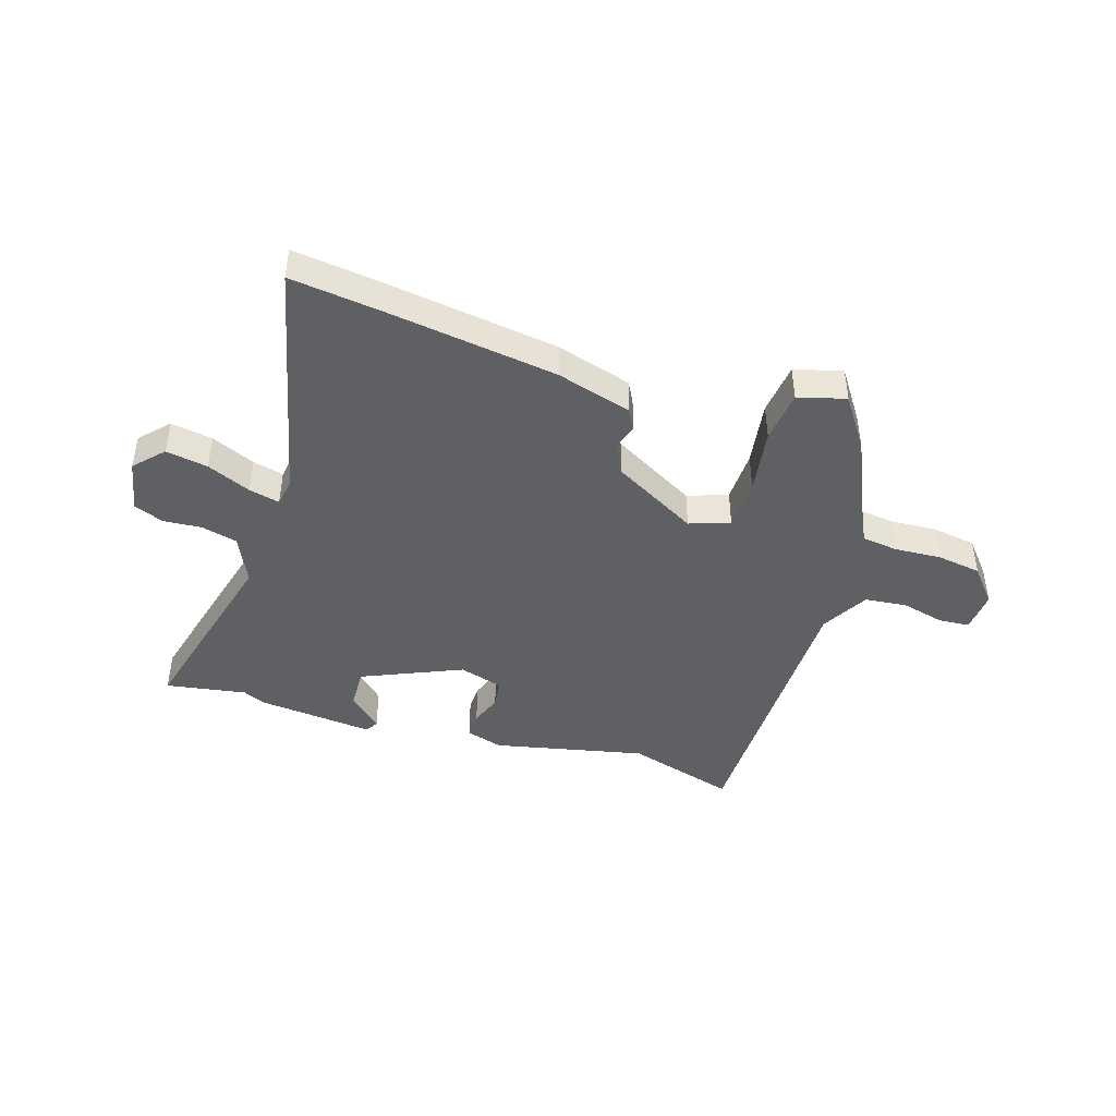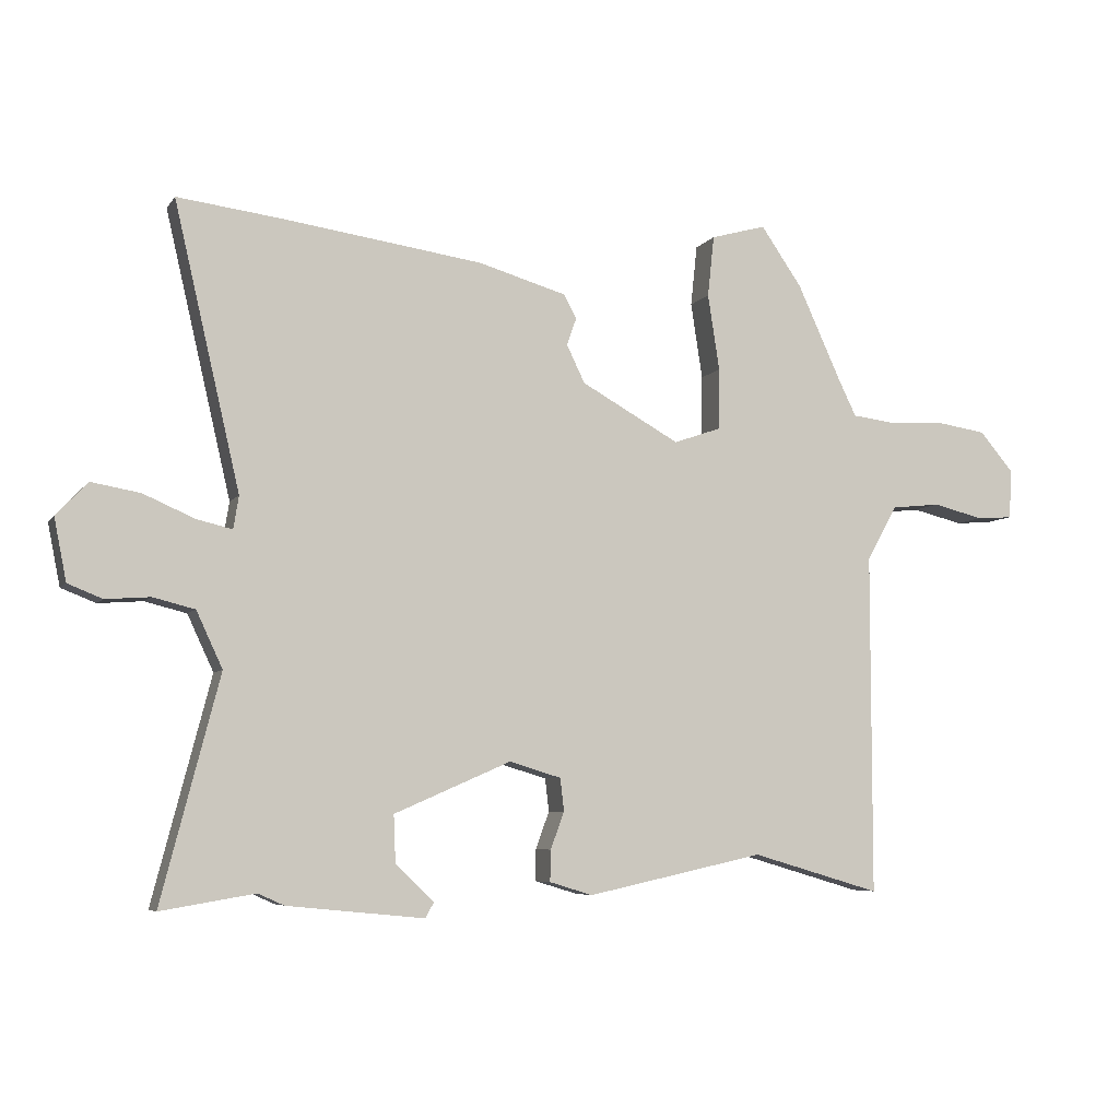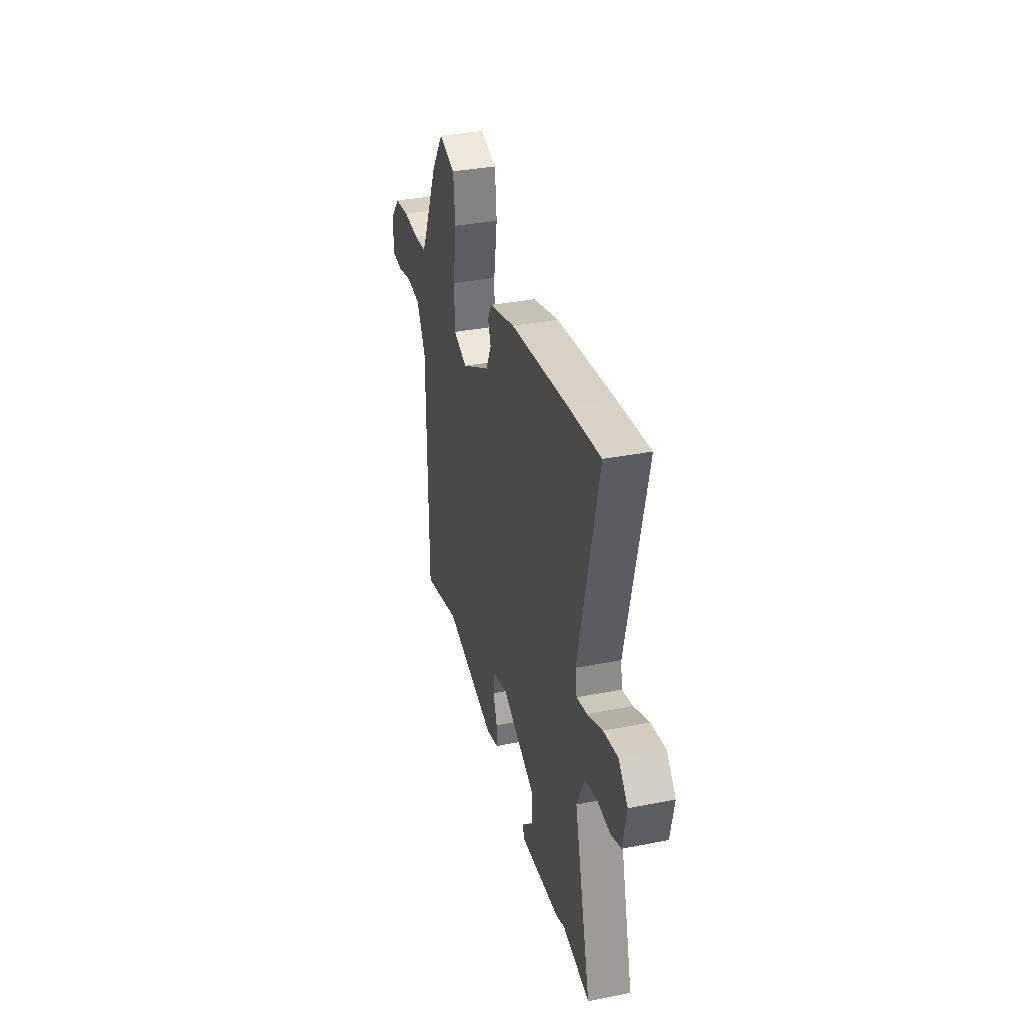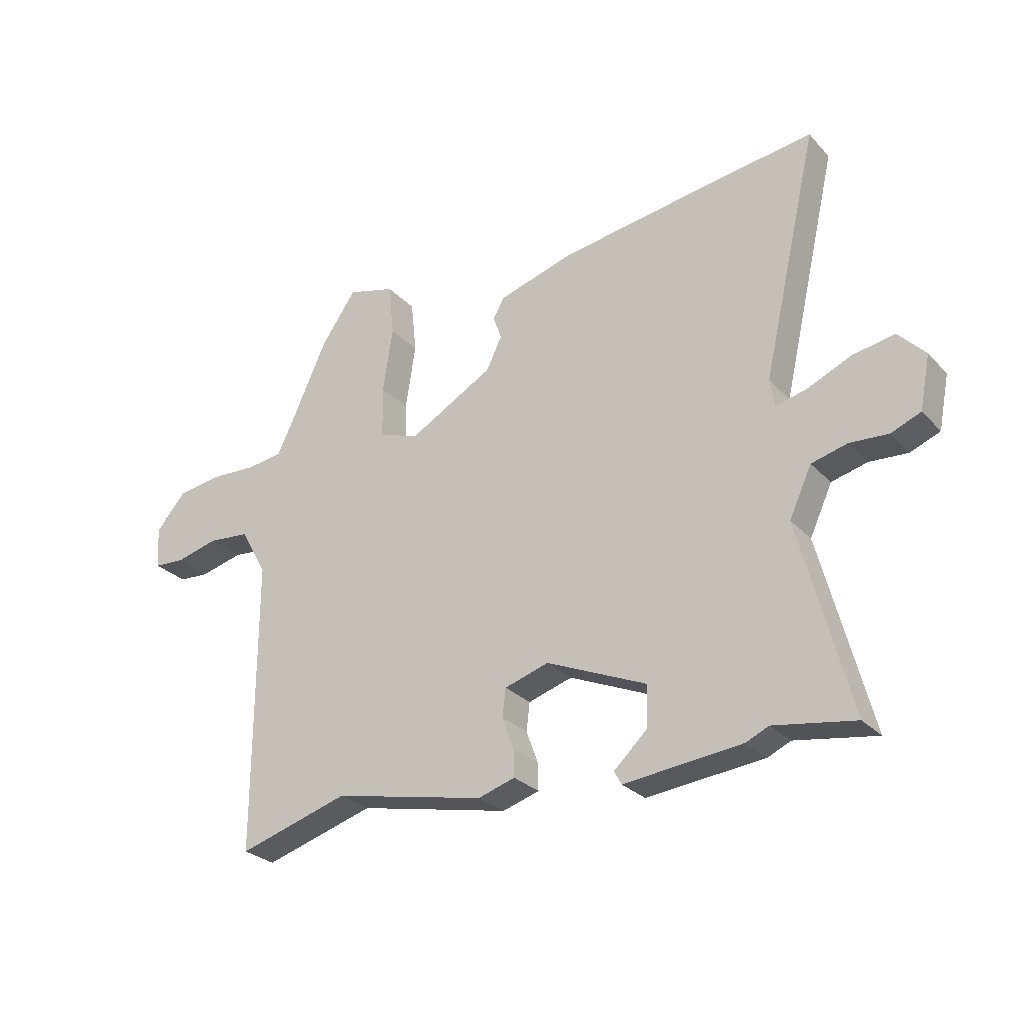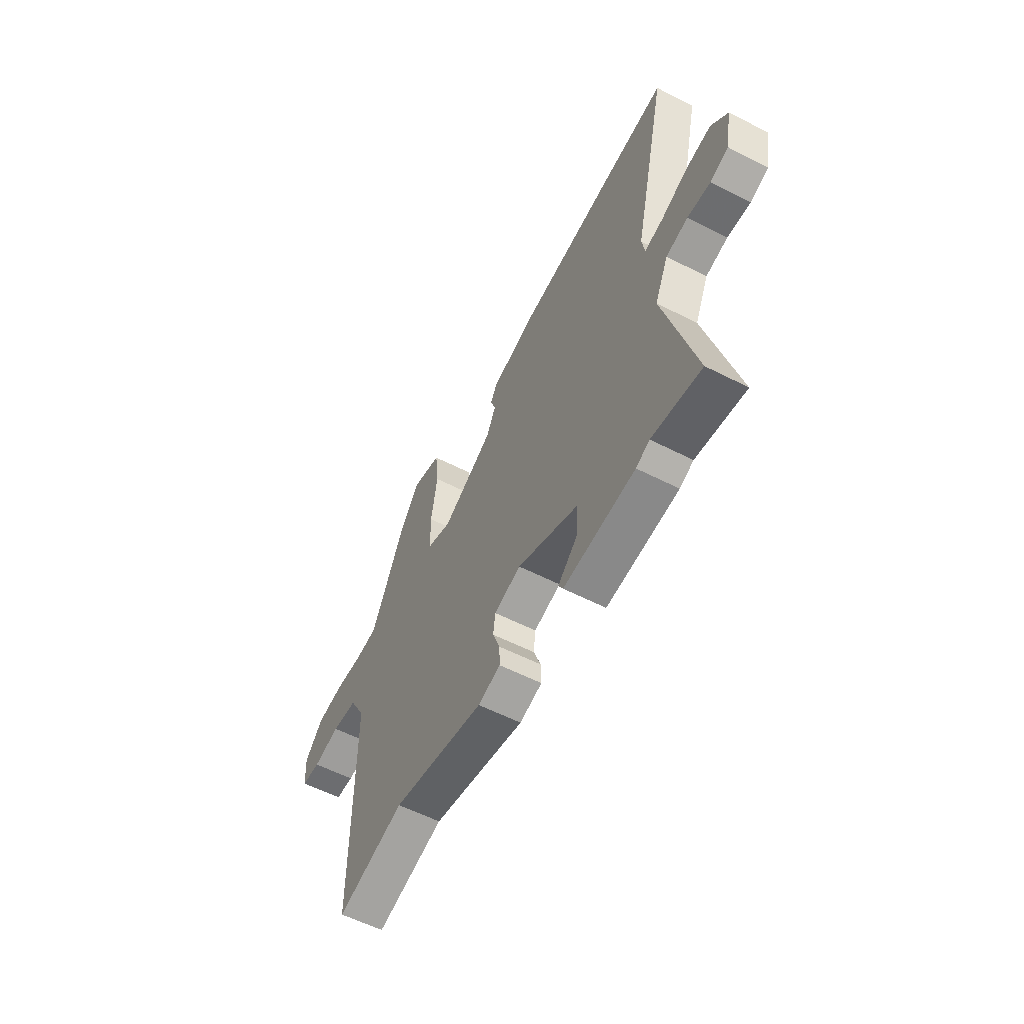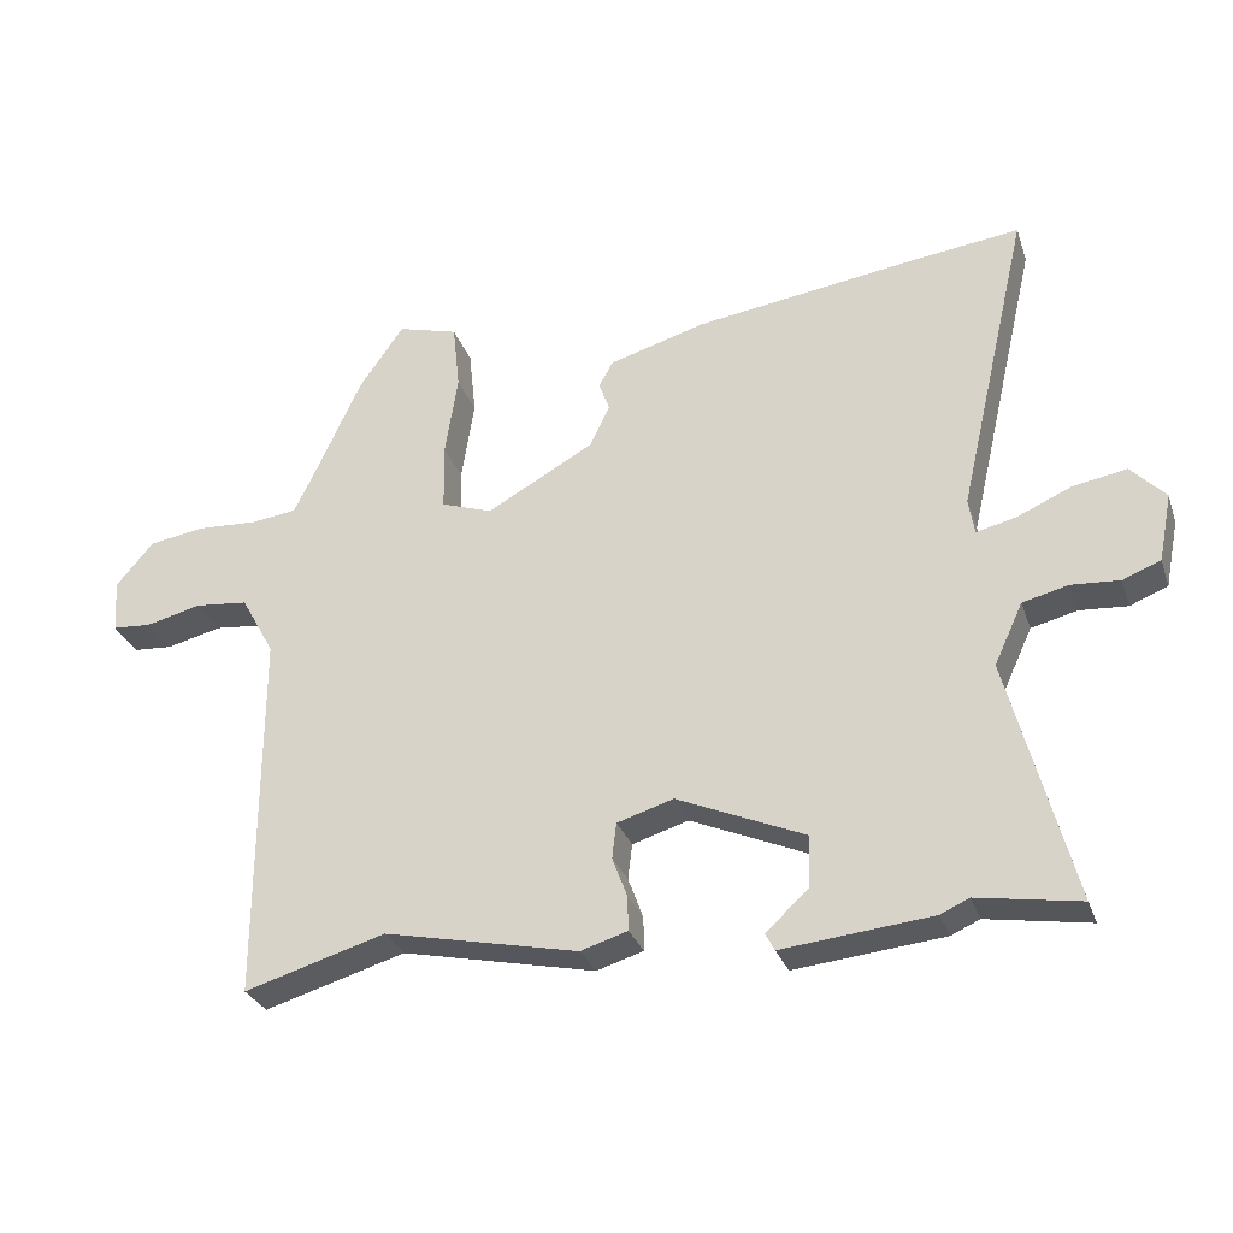
<metadata>
{"format":"obj","ext":"obj","renderer":"f3d","projection":"perspective","resolution":1024,"background":"white","views":[{"elev":-43.8,"azim":-17.6,"up":"+Y"},{"elev":-6.2,"azim":-19.2,"up":"+Z"},{"elev":35.3,"azim":-104.6,"up":"+Z"},{"elev":-27.7,"azim":-146.6,"up":"+Z"},{"elev":-57.9,"azim":-117.9,"up":"+Z"},{"elev":-29.8,"azim":-162.5,"up":"+Z"}]}
</metadata>
<code>
v -0.609 0.07 0.513
v -0.445 0.07 0.493
v -0.143 0.07 0.451
v -0.008 0.07 0.412
v 0.012 0.07 0.376
v -0.003 0.07 0.334
v 0.025 0.07 0.276
v 0.176 0.07 0.192
v 0.248 0.07 0.217
v 0.25 0.07 0.311
v 0.232 0.07 0.428
v 0.242 0.07 0.522
v 0.327 0.07 0.546
v 0.39 0.07 0.455
v 0.459 0.07 0.304
v 0.485 0.07 0.251
v 0.55 0.07 0.243
v 0.634 0.07 0.248
v 0.713 0.07 0.236
v 0.766 0.07 0.174
v 0.761 0.07 0.099
v 0.706 0.07 0.095
v 0.628 0.07 0.114
v 0.553 0.07 0.106
v 0.506 0.07 0.021
v 0.506 0.07 -0.502
v 0.308 0.07 -0.444
v 0.036 0.07 -0.503
v -0.03 0.07 -0.483
v -0.029 0.07 -0.435
v -0.008 0.07 -0.378
v -0.014 0.07 -0.328
v -0.093 0.07 -0.304
v -0.272 0.07 -0.382
v -0.269 0.07 -0.455
v -0.21 0.07 -0.51
v -0.223 0.07 -0.534
v -0.433 0.07 -0.513
v -0.473 0.07 -0.495
v -0.617 0.07 -0.519
v -0.528 0.07 -0.176
v -0.568 0.07 -0.09
v -0.632 0.07 -0.074
v -0.7 0.07 -0.079
v -0.753 0.07 -0.058
v -0.772 0.07 0.037
v -0.724 0.07 0.088
v -0.649 0.07 0.075
v -0.571 0.07 0.041
v -0.516 0.07 0.028
v -0.508 0.07 0.078
v -0.609 0 0.513
v -0.445 0 0.493
v -0.143 0 0.451
v -0.008 0 0.412
v 0.012 0 0.376
v -0.003 0 0.334
v 0.025 0 0.276
v 0.176 0 0.192
v 0.248 0 0.217
v 0.25 0 0.311
v 0.232 0 0.428
v 0.242 0 0.522
v 0.327 0 0.546
v 0.39 0 0.455
v 0.459 0 0.304
v 0.485 0 0.251
v 0.55 0 0.243
v 0.634 0 0.248
v 0.713 0 0.236
v 0.766 0 0.174
v 0.761 0 0.099
v 0.706 0 0.095
v 0.628 0 0.114
v 0.553 0 0.106
v 0.506 0 0.021
v 0.506 0 -0.502
v 0.308 0 -0.444
v 0.036 0 -0.503
v -0.03 0 -0.483
v -0.029 0 -0.435
v -0.008 0 -0.378
v -0.014 0 -0.328
v -0.093 0 -0.304
v -0.272 0 -0.382
v -0.269 0 -0.455
v -0.21 0 -0.51
v -0.223 0 -0.534
v -0.433 0 -0.513
v -0.473 0 -0.495
v -0.617 0 -0.519
v -0.528 0 -0.176
v -0.568 0 -0.09
v -0.632 0 -0.074
v -0.7 0 -0.079
v -0.753 0 -0.058
v -0.772 0 0.037
v -0.724 0 0.088
v -0.649 0 0.075
v -0.571 0 0.041
v -0.516 0 0.028
v -0.508 0 0.078
f 46 47 48 49
f 46 49 50
f 43 44 45 46
f 42 43 46 50
f 41 42 50
f 39 40 41
f 39 41 50 51
f 35 36 37 38
f 34 35 38 39
f 28 29 30 31
f 27 28 31 32
f 25 26 27 32
f 24 25 32 33
f 20 21 22 23
f 20 23 24
f 17 18 19 20
f 16 17 20 24
f 15 16 24 33
f 10 11 12 13
f 9 10 13 14
f 3 4 5 6
f 3 6 7
f 51 1 2 3
f 34 39 51 3
f 9 14 15
f 9 15 33 34
f 34 3 7
f 34 7 8
f 8 9 34
f 100 99 98 97
f 101 100 97
f 97 96 95 94
f 101 97 94 93
f 101 93 92
f 92 91 90
f 102 101 92 90
f 89 88 87 86
f 90 89 86 85
f 82 81 80 79
f 83 82 79 78
f 83 78 77 76
f 84 83 76 75
f 74 73 72 71
f 75 74 71
f 71 70 69 68
f 75 71 68 67
f 84 75 67 66
f 64 63 62 61
f 65 64 61 60
f 57 56 55 54
f 58 57 54
f 54 53 52 102
f 54 102 90 85
f 66 65 60
f 85 84 66 60
f 58 54 85
f 59 58 85
f 85 60 59
f 1 52 53 2
f 2 53 54 3
f 3 54 55 4
f 4 55 56 5
f 5 56 57 6
f 6 57 58 7
f 7 58 59 8
f 8 59 60 9
f 9 60 61 10
f 10 61 62 11
f 11 62 63 12
f 12 63 64 13
f 13 64 65 14
f 14 65 66 15
f 15 66 67 16
f 16 67 68 17
f 17 68 69 18
f 18 69 70 19
f 19 70 71 20
f 20 71 72 21
f 21 72 73 22
f 22 73 74 23
f 23 74 75 24
f 24 75 76 25
f 25 76 77 26
f 26 77 78 27
f 27 78 79 28
f 28 79 80 29
f 29 80 81 30
f 30 81 82 31
f 31 82 83 32
f 32 83 84 33
f 33 84 85 34
f 34 85 86 35
f 35 86 87 36
f 36 87 88 37
f 37 88 89 38
f 38 89 90 39
f 39 90 91 40
f 40 91 92 41
f 41 92 93 42
f 42 93 94 43
f 43 94 95 44
f 44 95 96 45
f 45 96 97 46
f 46 97 98 47
f 47 98 99 48
f 48 99 100 49
f 49 100 101 50
f 50 101 102 51
f 51 102 52 1

</code>
